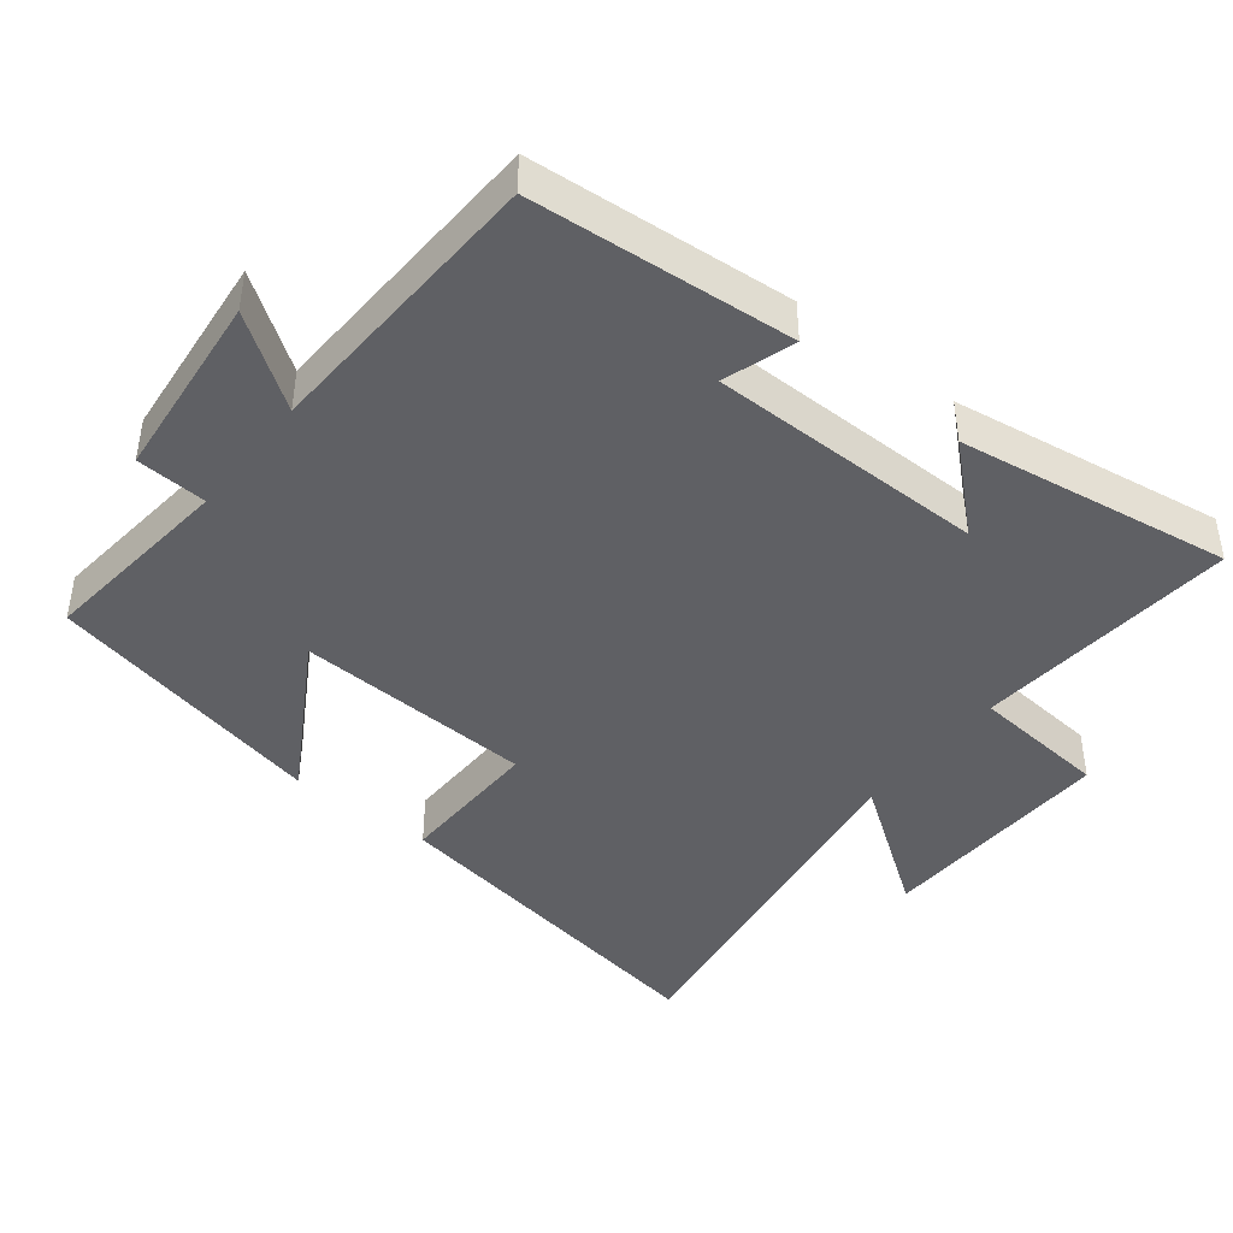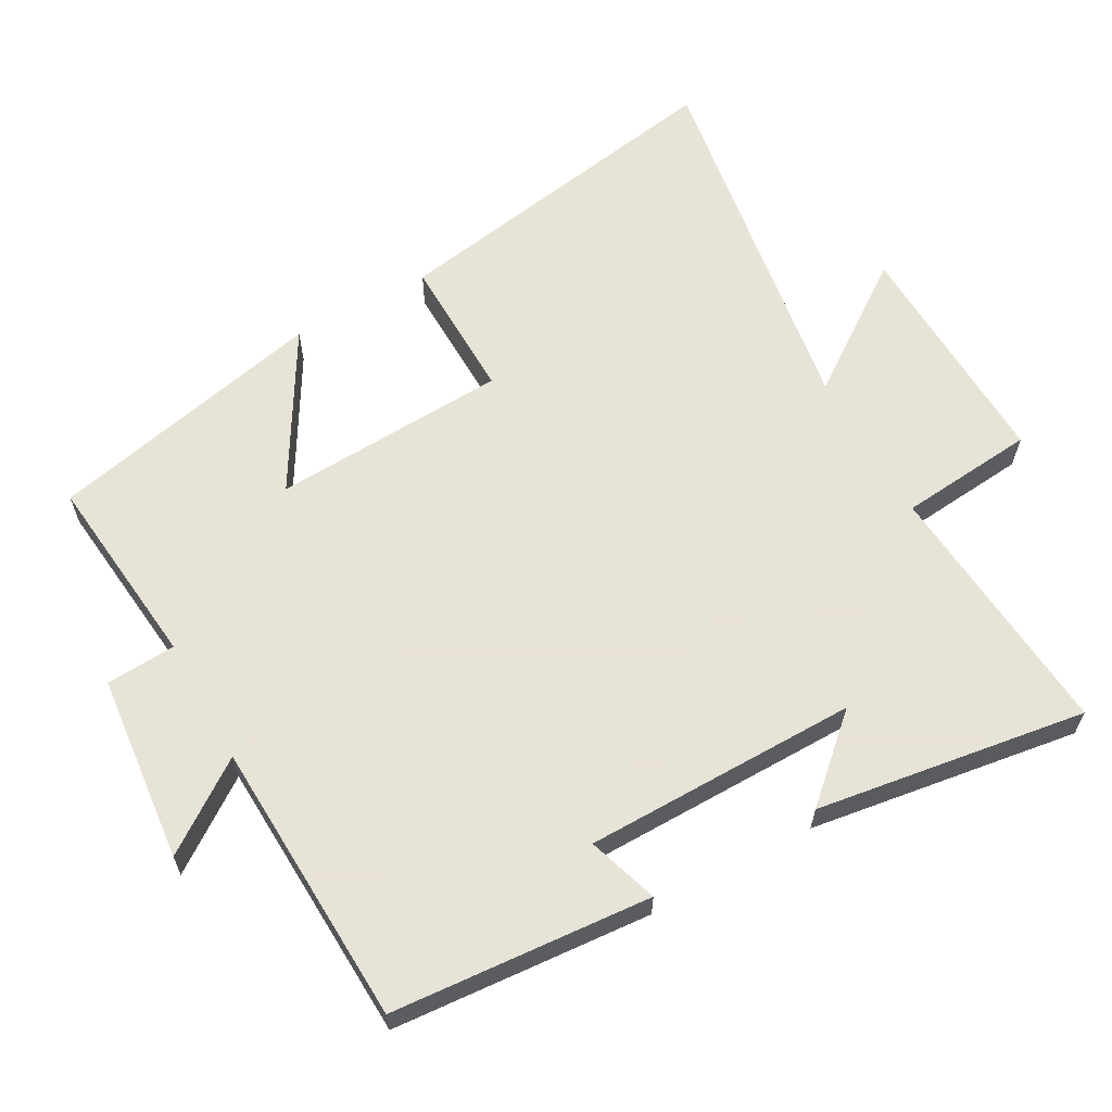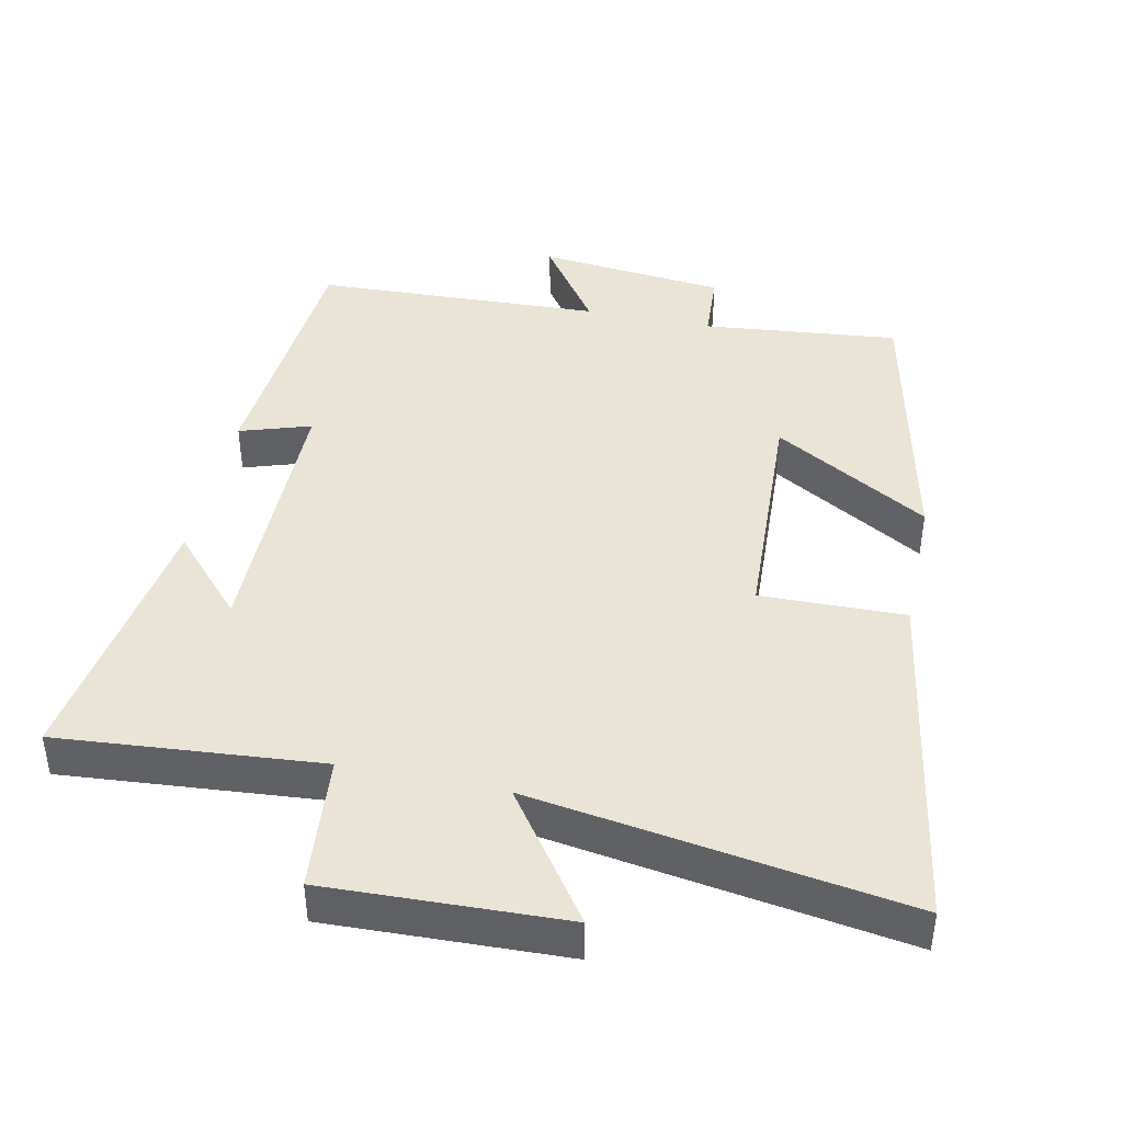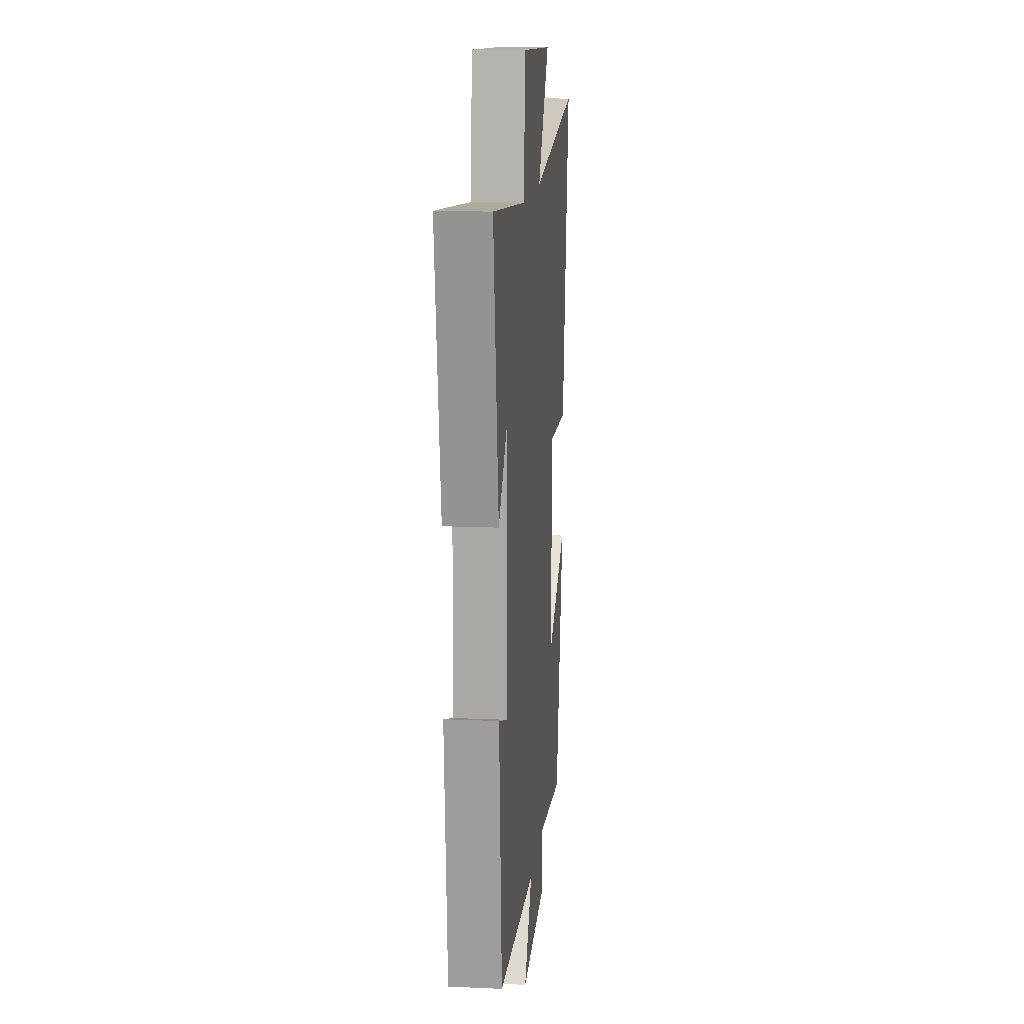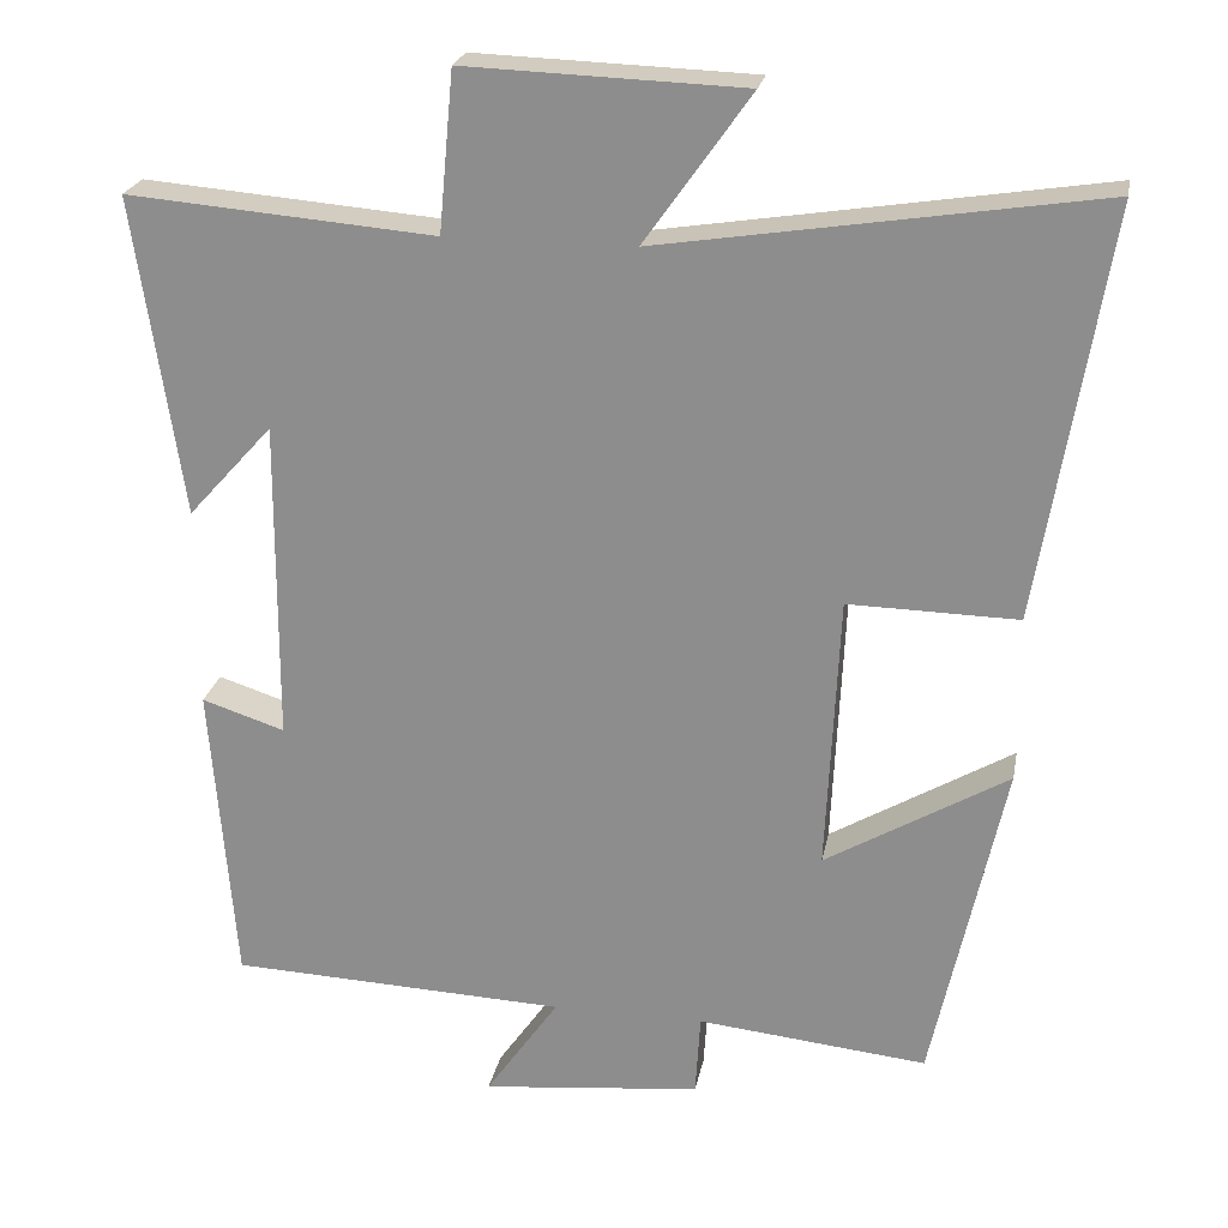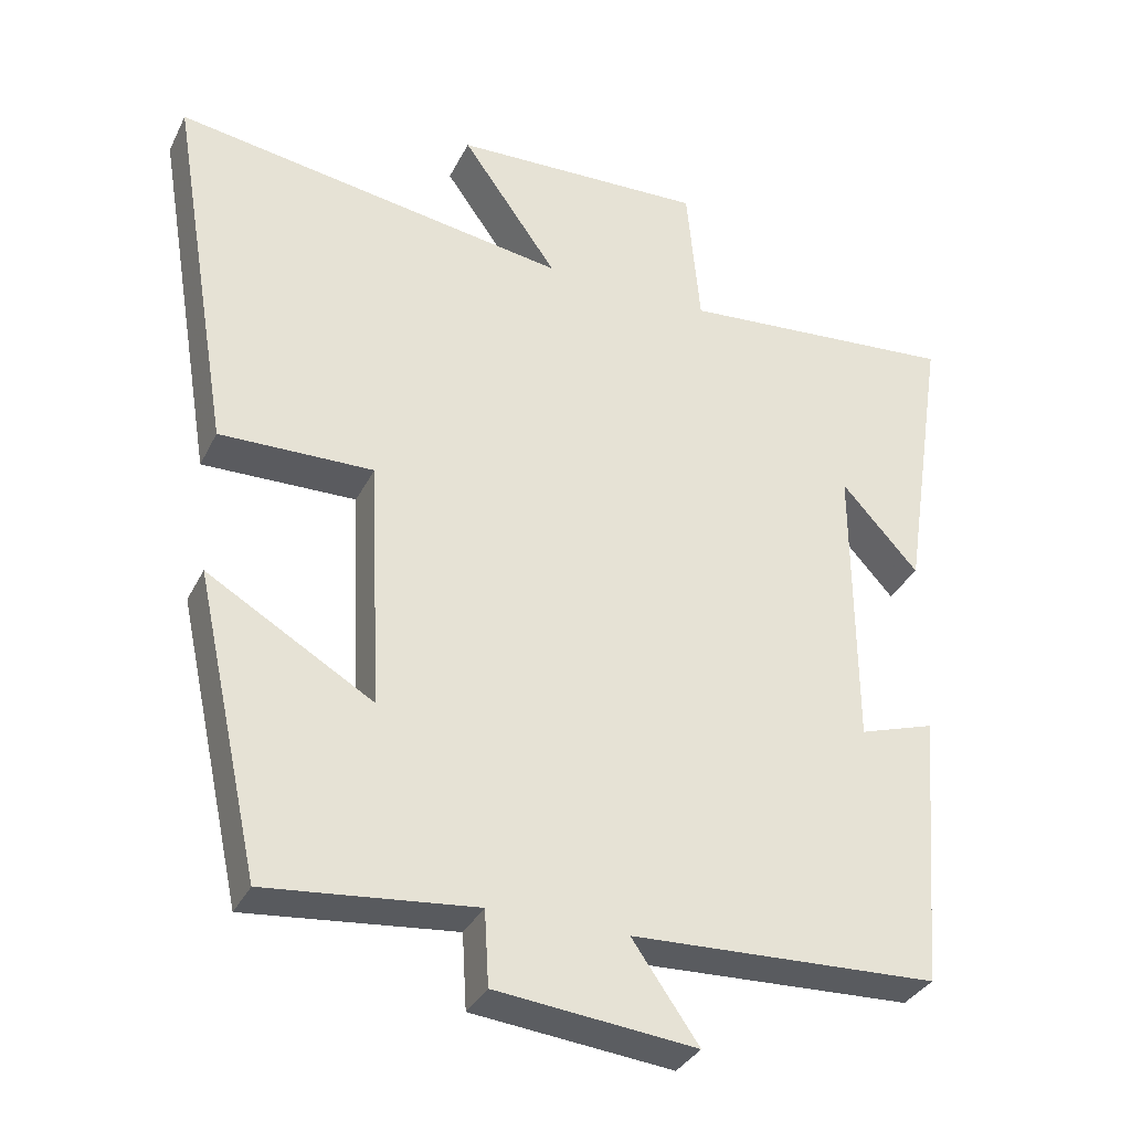
<metadata>
{"format":"obj","ext":"obj","renderer":"f3d","projection":"perspective","resolution":1024,"background":"white","views":[{"elev":-43.3,"azim":-128.3,"up":"+Y"},{"elev":62.6,"azim":-119.2,"up":"+Y"},{"elev":42.5,"azim":11.9,"up":"+Y"},{"elev":13.8,"azim":-84.3,"up":"+Z"},{"elev":23.2,"azim":10.6,"up":"+Z"},{"elev":-33.9,"azim":156.6,"up":"+Z"}]}
</metadata>
<code>
v 0.584 0.07 0.584
v 0.5 0.07 0.079
v 0.292 0.07 0.083
v 0.276 0.07 -0.257
v 0.5 0.07 -0.125
v 0.412 0.07 -0.529
v 0.13 0.07 -0.5
v 0.124 0.07 -0.601
v -0.146 0.07 -0.629
v -0.056 0.07 -0.5
v -0.47 0.07 -0.483
v -0.5 0.07 -0.108
v -0.398 0.07 -0.141
v -0.396 0.07 0.255
v -0.5 0.07 0.14
v -0.559 0.07 0.531
v -0.182 0.07 0.5
v -0.164 0.07 0.696
v 0.178 0.07 0.684
v 0.048 0.07 0.5
v 0.584 0 0.584
v 0.5 0 0.079
v 0.292 0 0.083
v 0.276 0 -0.257
v 0.5 0 -0.125
v 0.412 0 -0.529
v 0.13 0 -0.5
v 0.124 0 -0.601
v -0.146 0 -0.629
v -0.056 0 -0.5
v -0.47 0 -0.483
v -0.5 0 -0.108
v -0.398 0 -0.141
v -0.396 0 0.255
v -0.5 0 0.14
v -0.559 0 0.531
v -0.182 0 0.5
v -0.164 0 0.696
v 0.178 0 0.684
v 0.048 0 0.5
f 17 18 19 20
f 14 15 16 17
f 13 14 17 20
f 10 11 12 13
f 10 13 20 1
f 7 8 9 10
f 4 5 6 7
f 3 4 7 10
f 1 2 3
f 1 3 10
f 40 39 38 37
f 37 36 35 34
f 40 37 34 33
f 33 32 31 30
f 21 40 33 30
f 30 29 28 27
f 27 26 25 24
f 30 27 24 23
f 23 22 21
f 30 23 21
f 1 21 22 2
f 2 22 23 3
f 3 23 24 4
f 4 24 25 5
f 5 25 26 6
f 6 26 27 7
f 7 27 28 8
f 8 28 29 9
f 9 29 30 10
f 10 30 31 11
f 11 31 32 12
f 12 32 33 13
f 13 33 34 14
f 14 34 35 15
f 15 35 36 16
f 16 36 37 17
f 17 37 38 18
f 18 38 39 19
f 19 39 40 20
f 20 40 21 1

</code>
